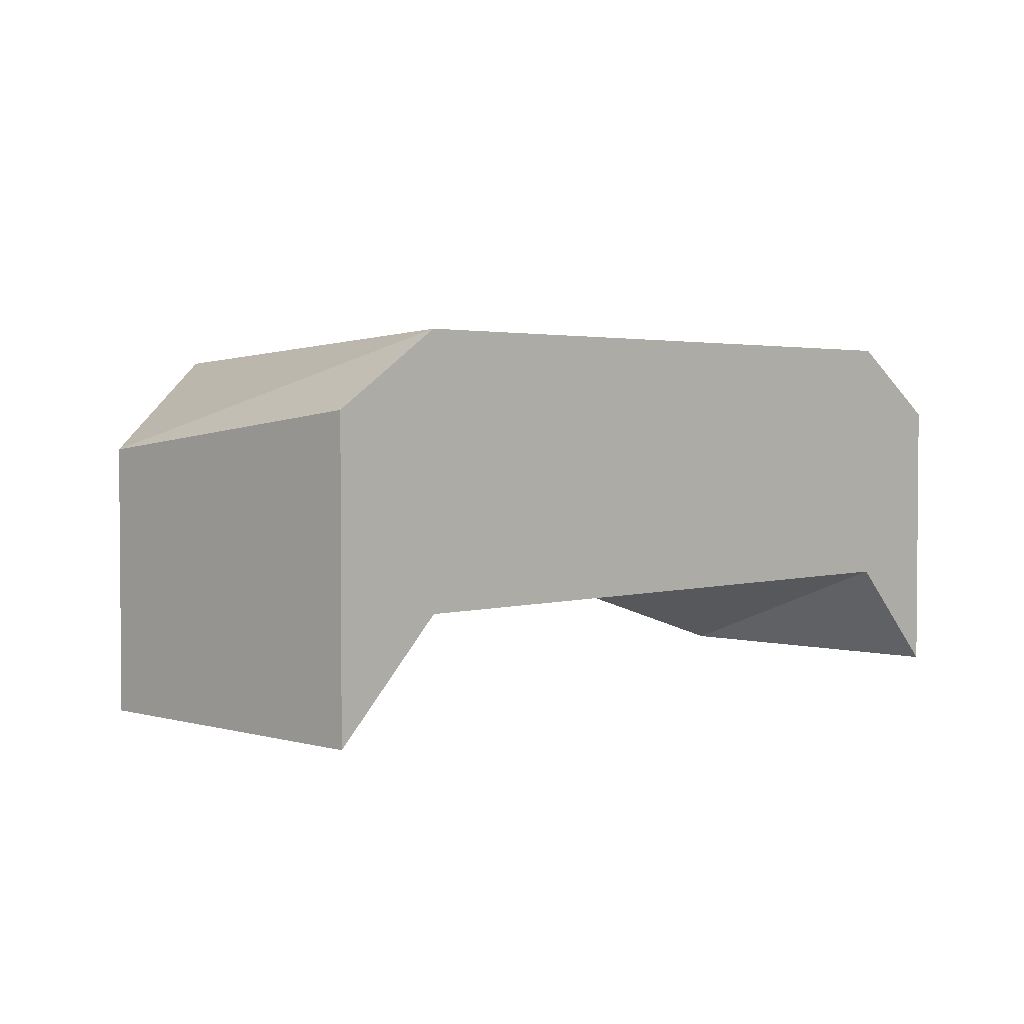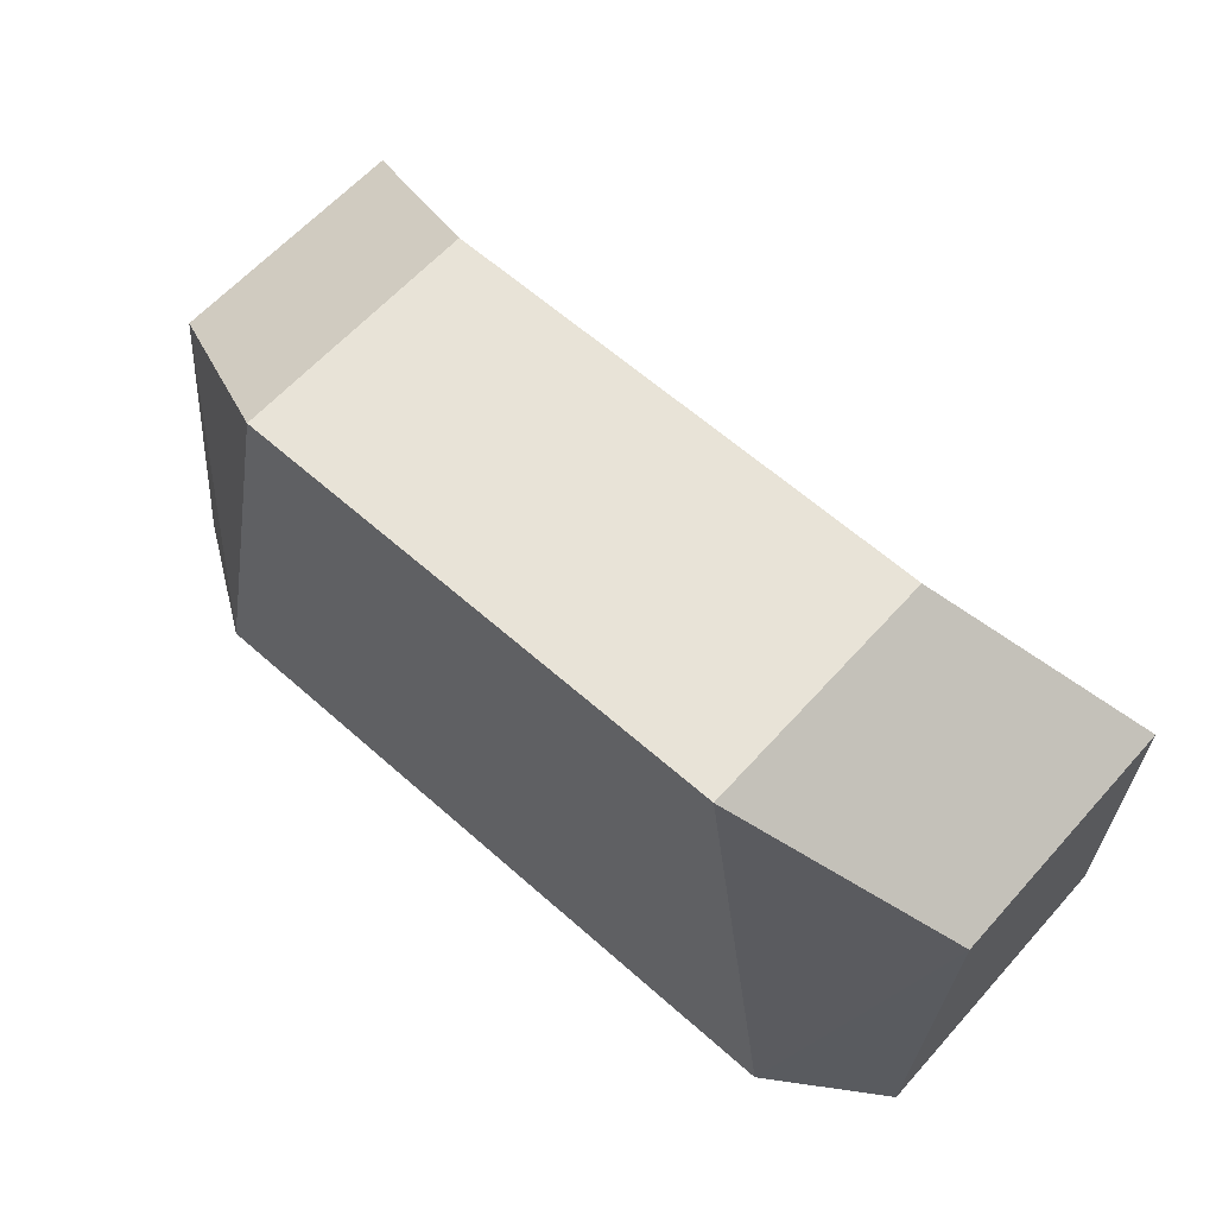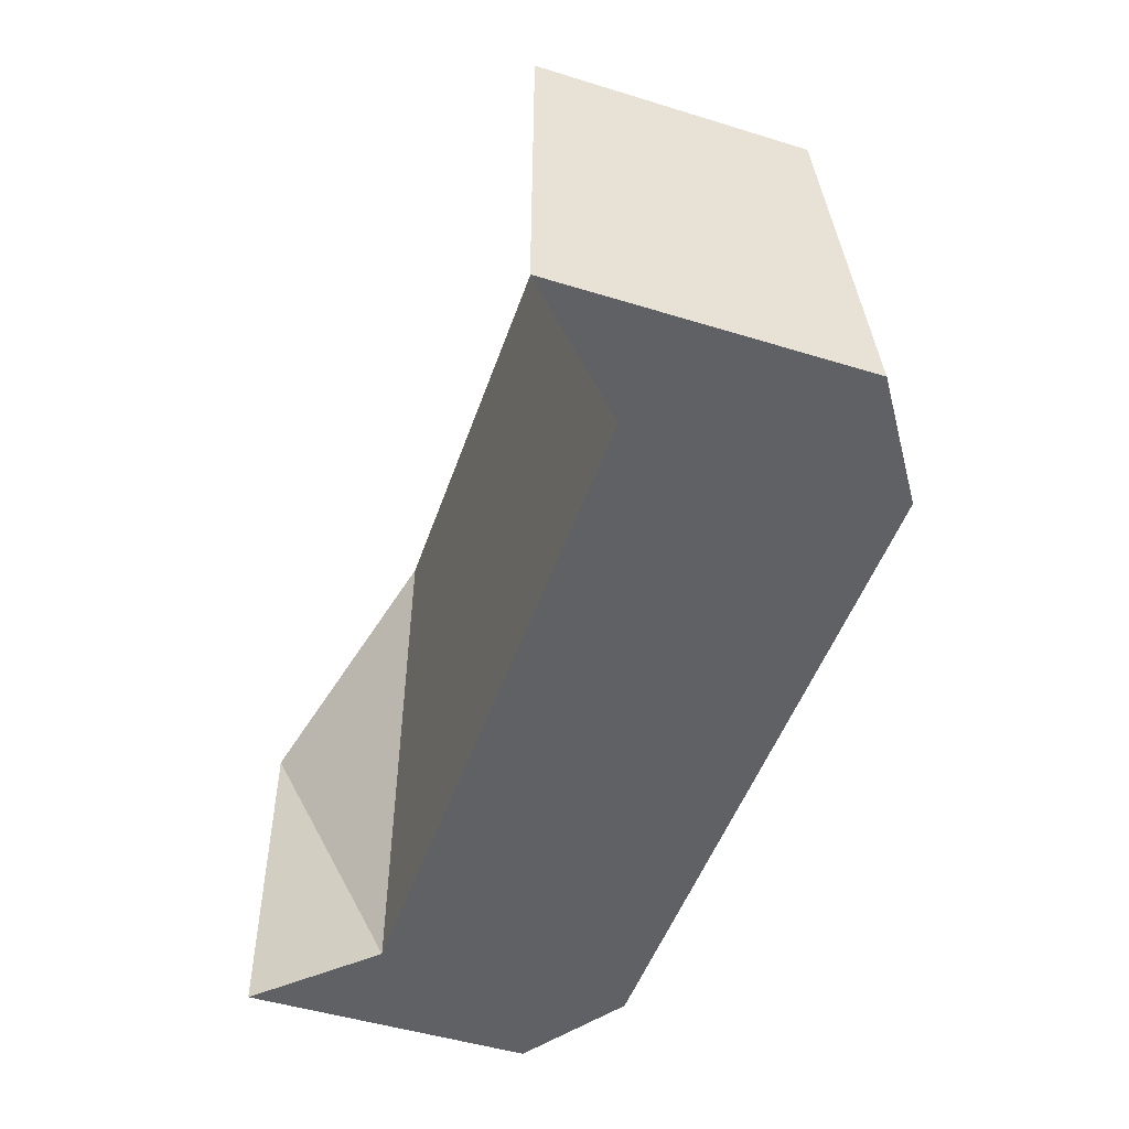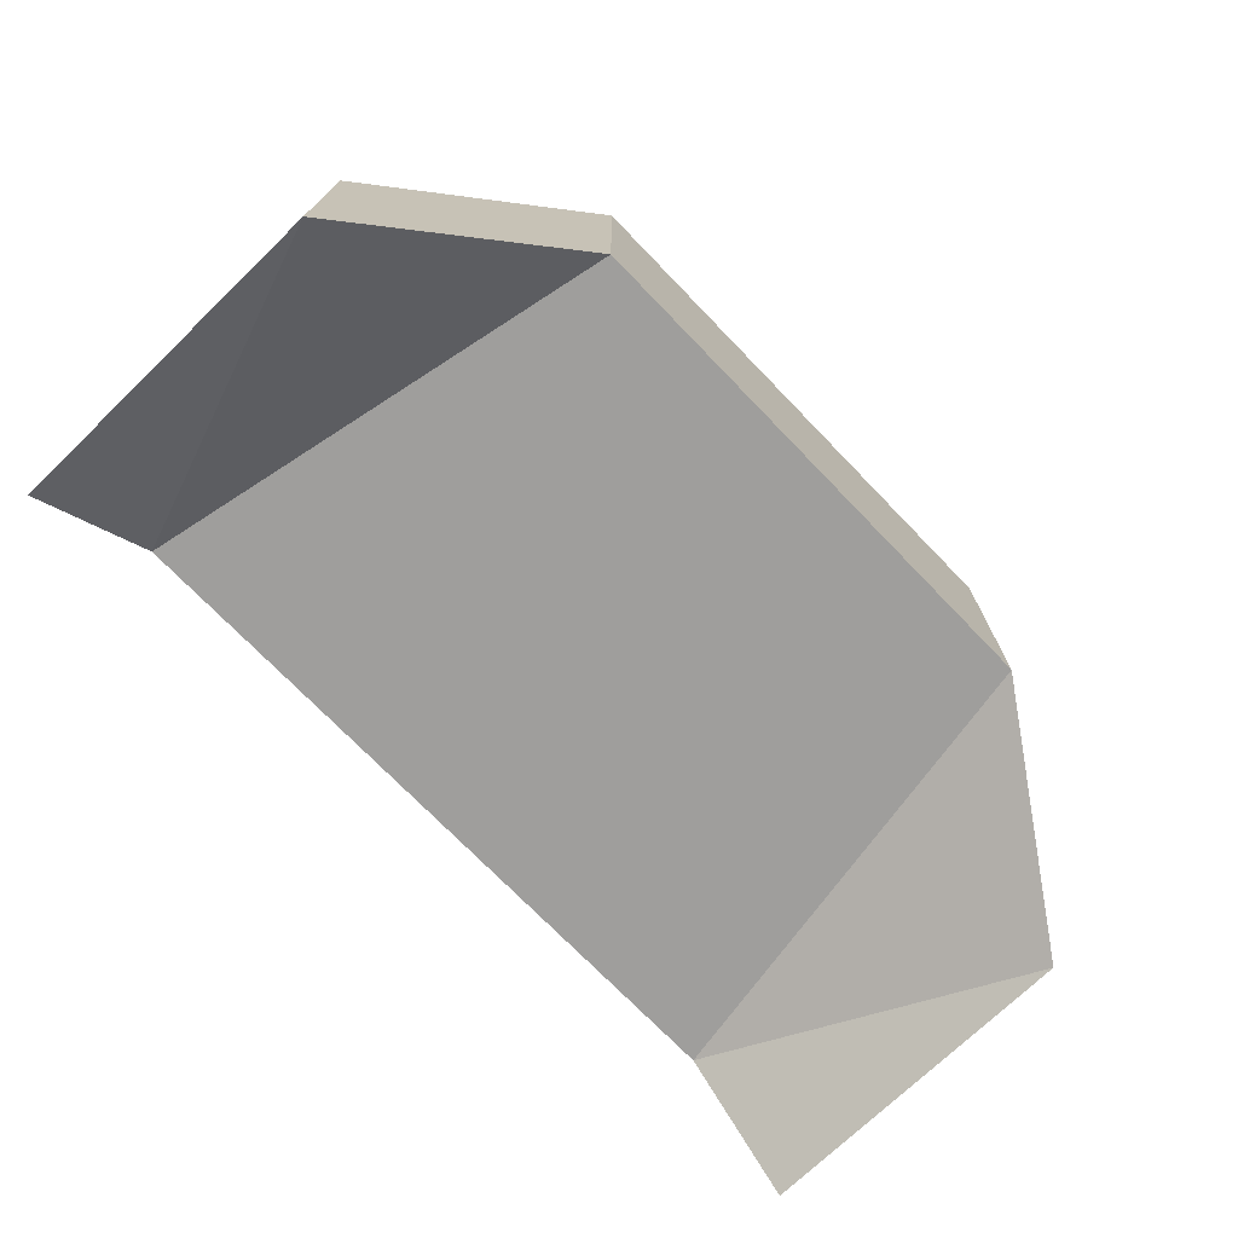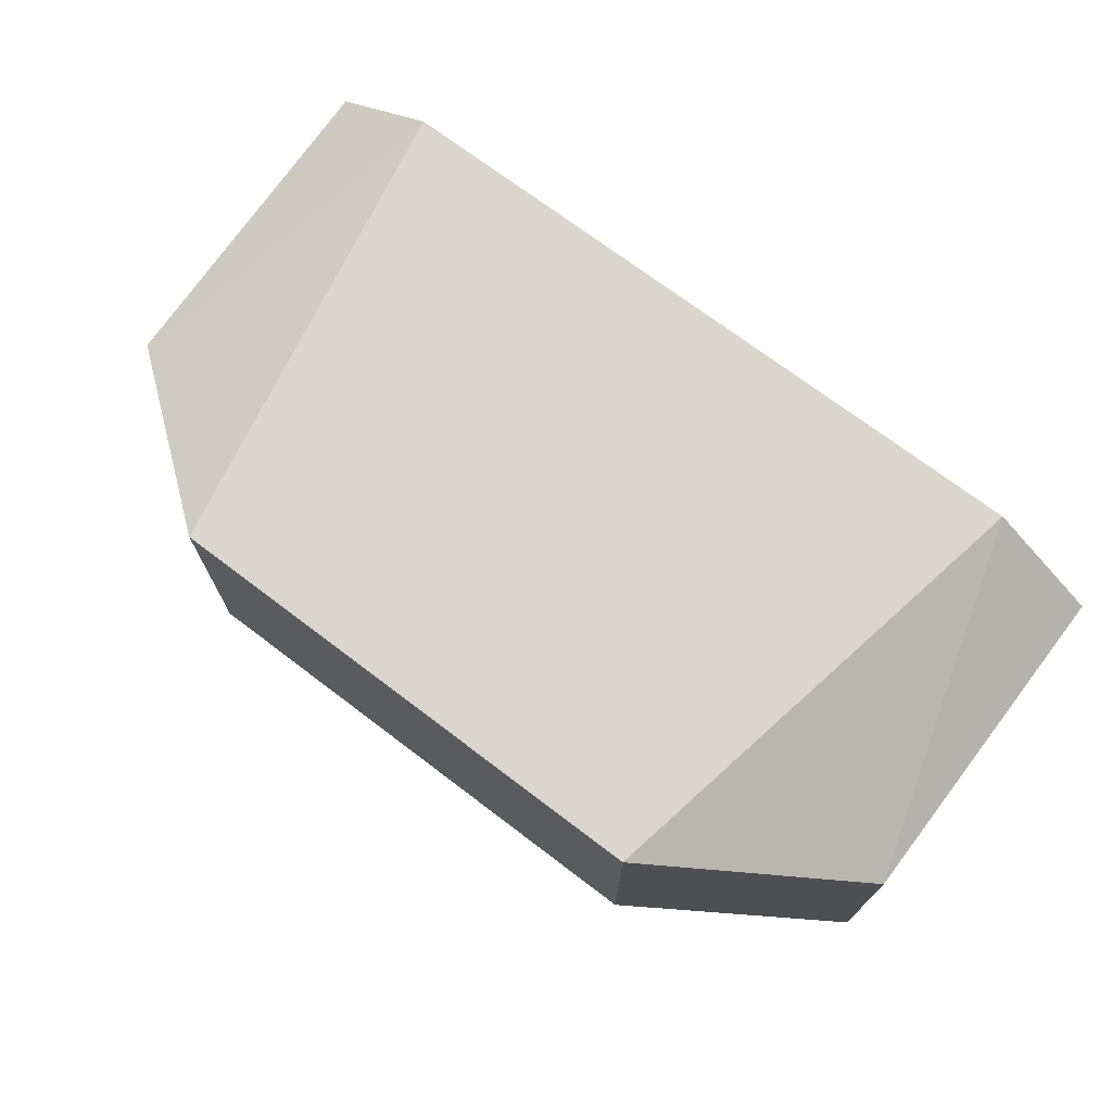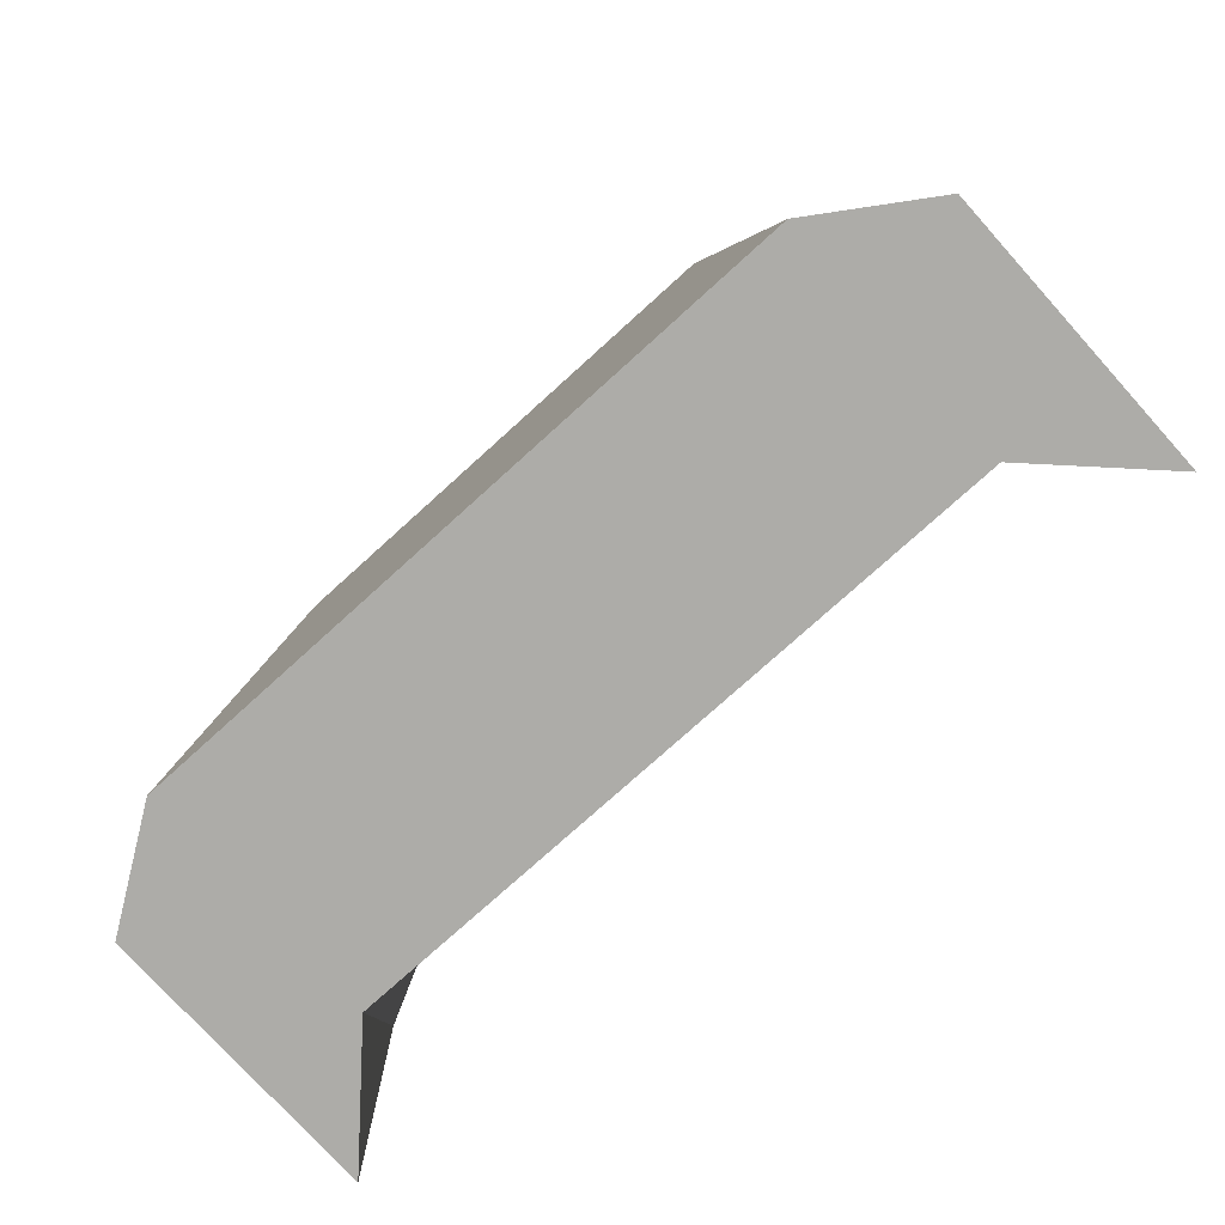
<metadata>
{"format":"obj","ext":"obj","renderer":"f3d","projection":"perspective","resolution":1024,"background":"white","views":[{"elev":2.6,"azim":134.0,"up":"+Y"},{"elev":62.2,"azim":-138.1,"up":"+Z"},{"elev":-49.3,"azim":71.2,"up":"+Z"},{"elev":-72.8,"azim":-46.0,"up":"+Y"},{"elev":71.9,"azim":37.2,"up":"+Y"},{"elev":-76.6,"azim":-137.9,"up":"+Z"}]}
</metadata>
<code>
g Mesh1 Model
v -1.25 0.3 -0.65
v -0.95 -0.2 -0.65
v -1.25 -0.5 -0.65
f 1 2 3
v 0.95 -0.2 -0.65
f 2 1 4
v 1.25 0.3 -0.65
f 5 4 1
v 1.25 -0.5 -0.65
f 4 5 6
v 1.25 0.2 0.25
f 7 6 5
v 1.25 -0.5 0.25
f 6 7 8
v 0.7 -0.25 0.65
f 7 9 8
v 0.7 0.45 0.65
f 9 7 10
v 0.95 0.5 -0.65
f 7 11 10
f 5 11 7
v -0.95 0.5 -0.65
f 5 12 11
f 5 1 12
v -1.25 0.2 0.25
f 12 1 13
v -1.25 -0.5 0.25
f 1 14 13
f 14 1 3
f 3 2 14
v -0.7 -0.25 0.65
f 15 14 2
f 15 13 14
v -0.7 0.45 0.65
f 13 15 16
f 15 10 16
f 10 15 9
f 4 9 15
f 8 9 4
f 6 8 4
f 4 15 2
v -1.805e-16 0.45 0.65
f 16 10 17
f 11 17 10
f 11 16 17
f 16 11 12
f 16 12 13

</code>
